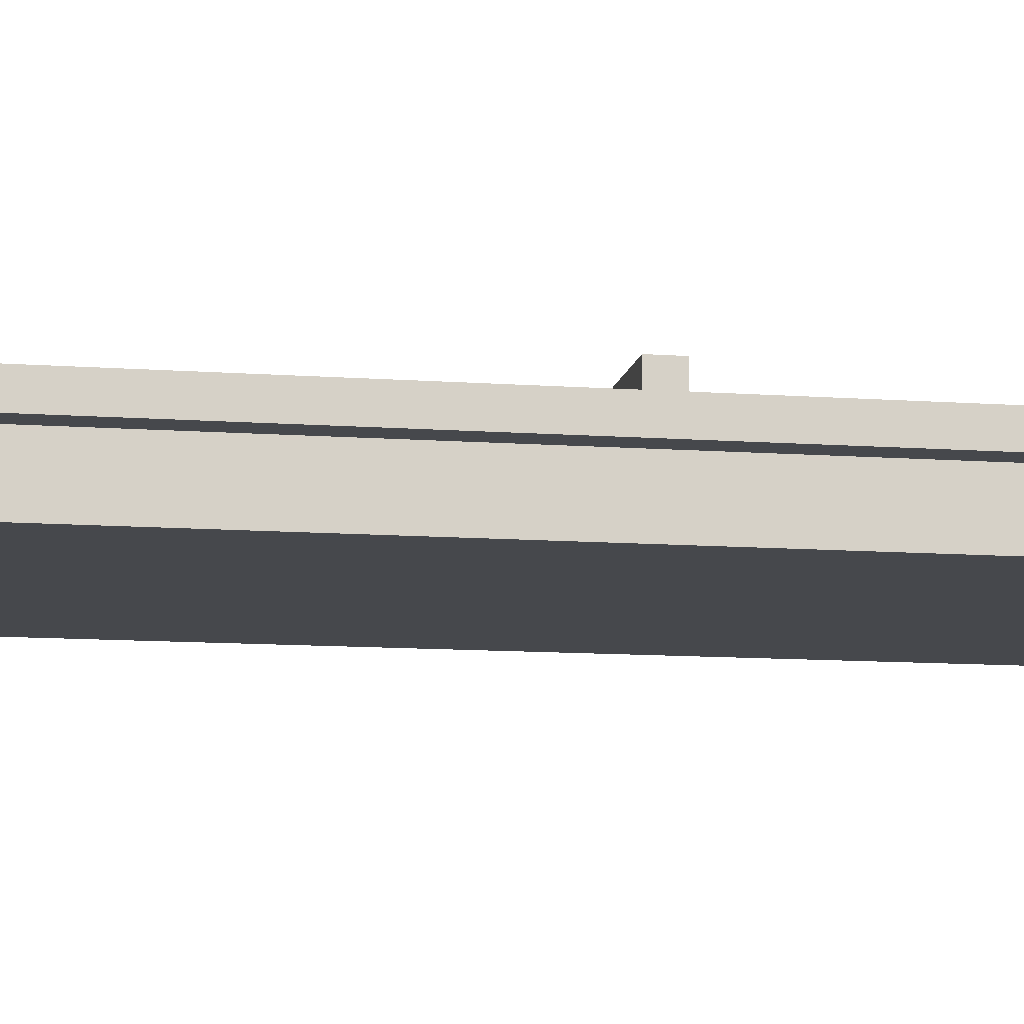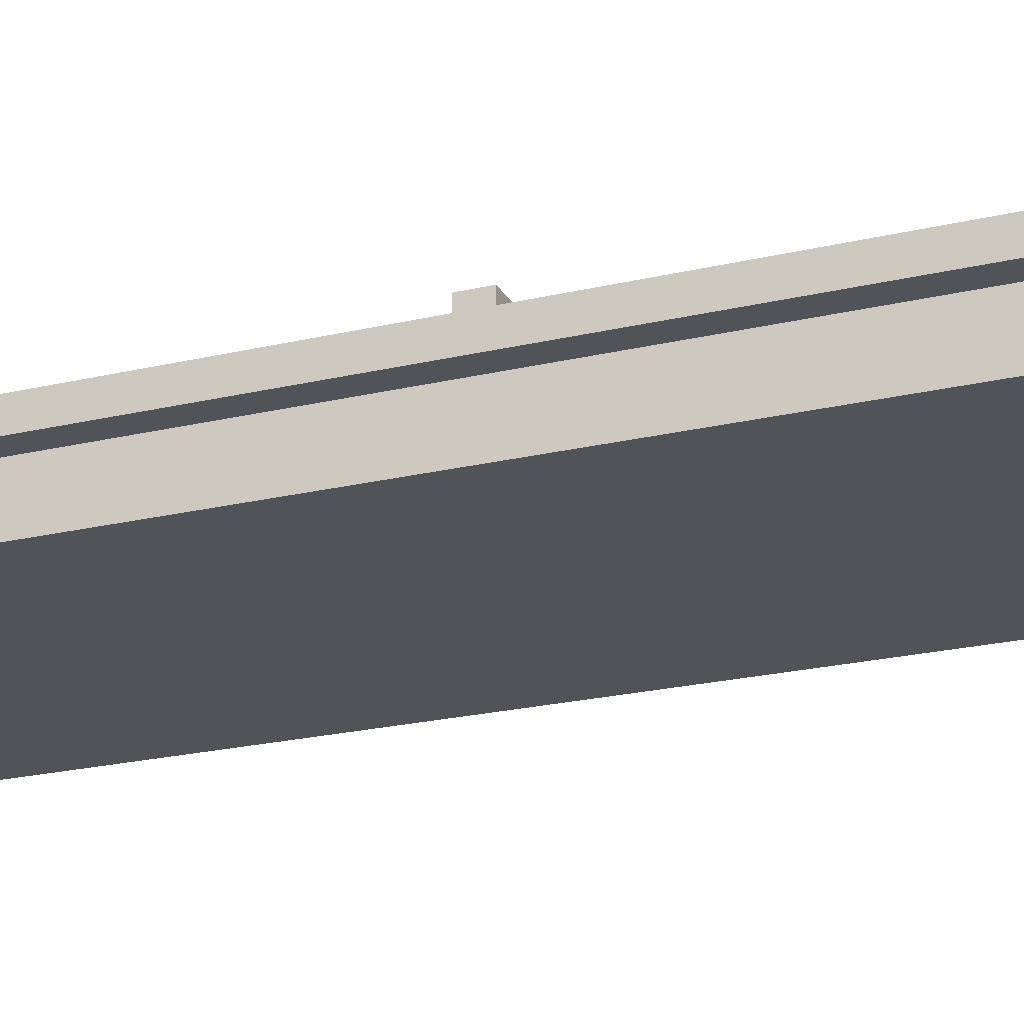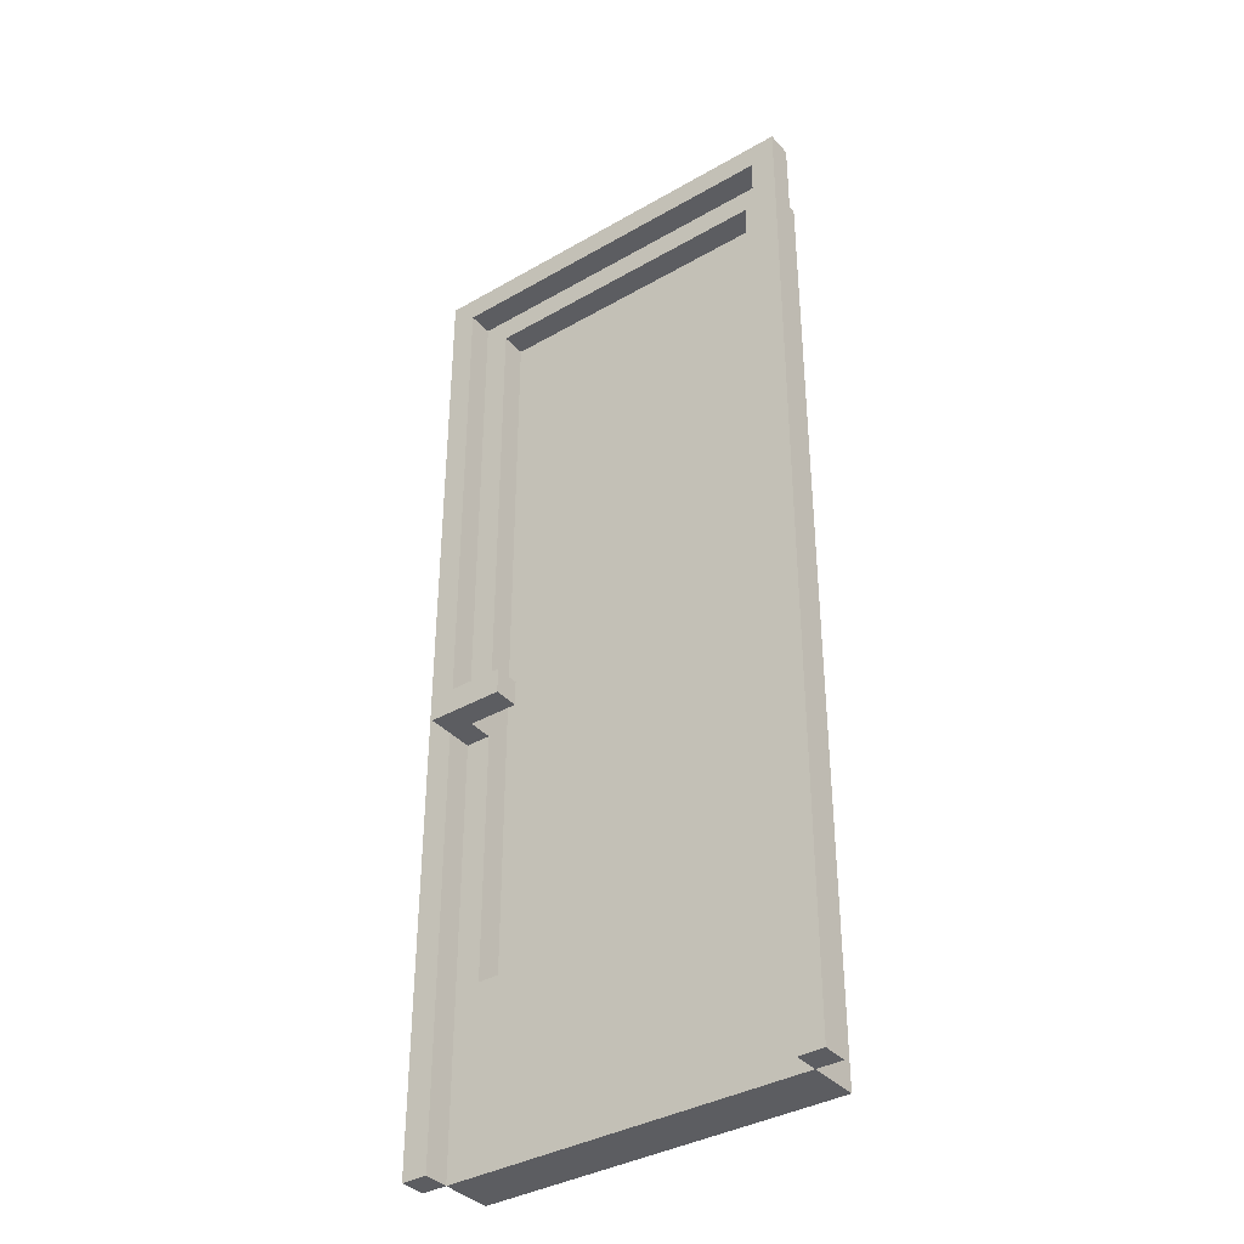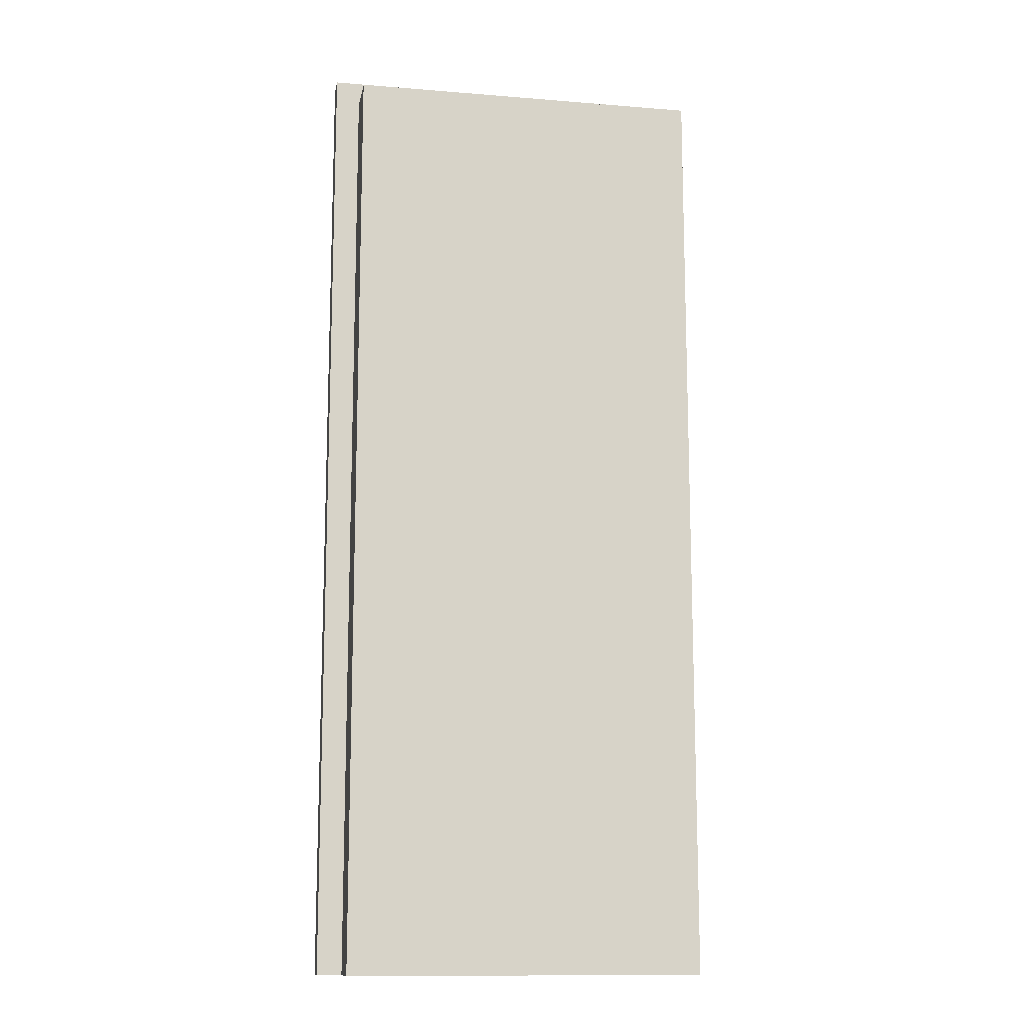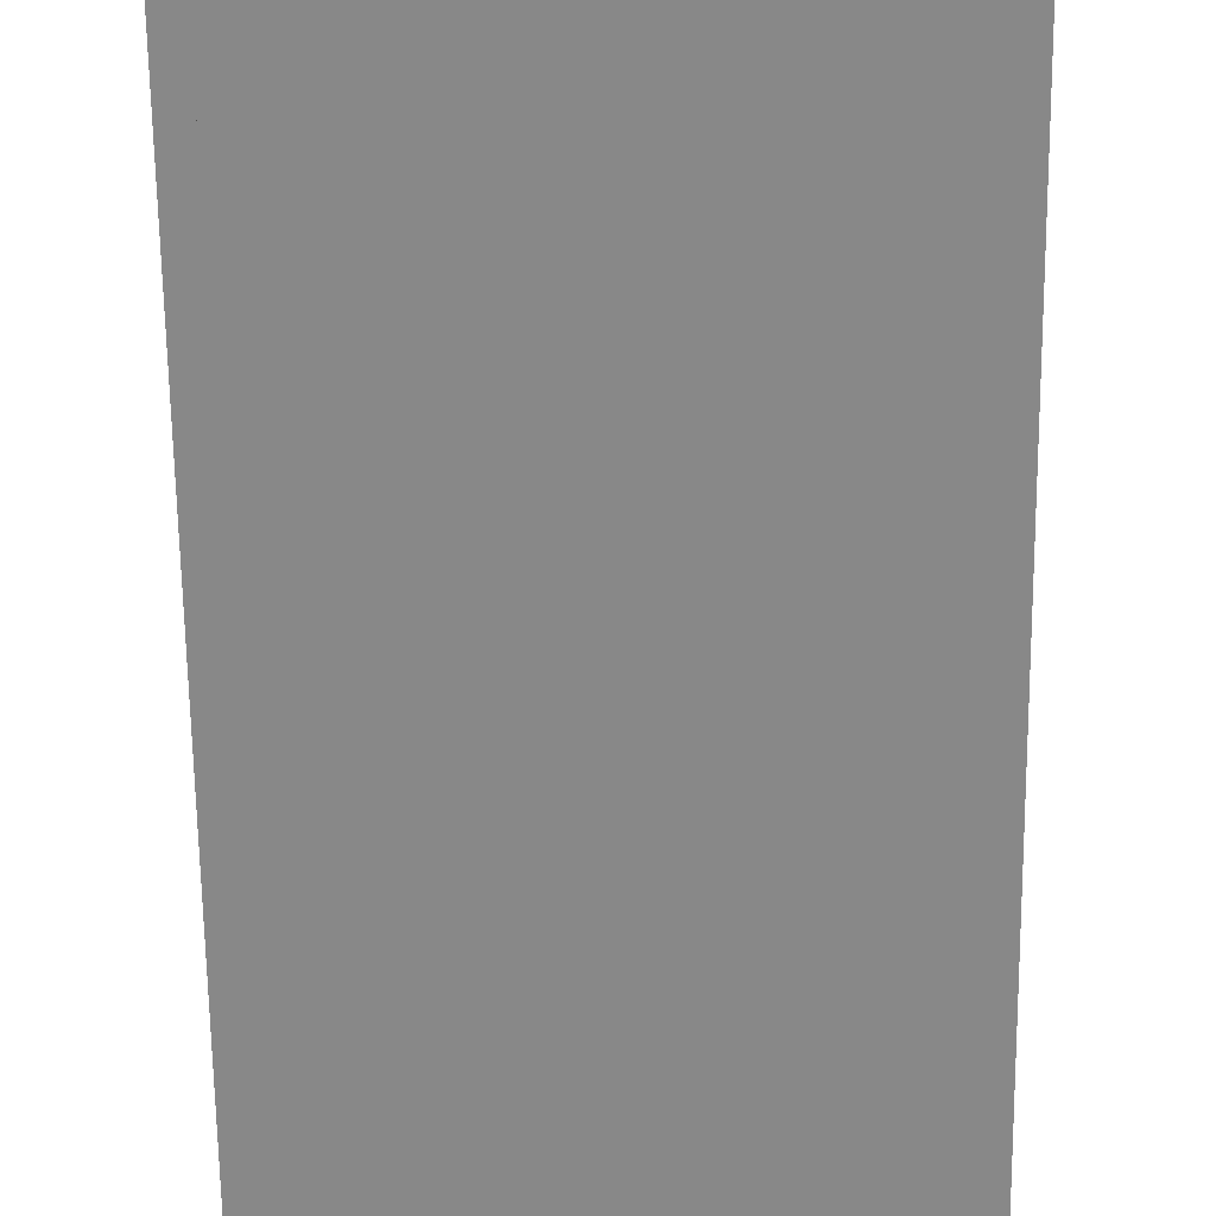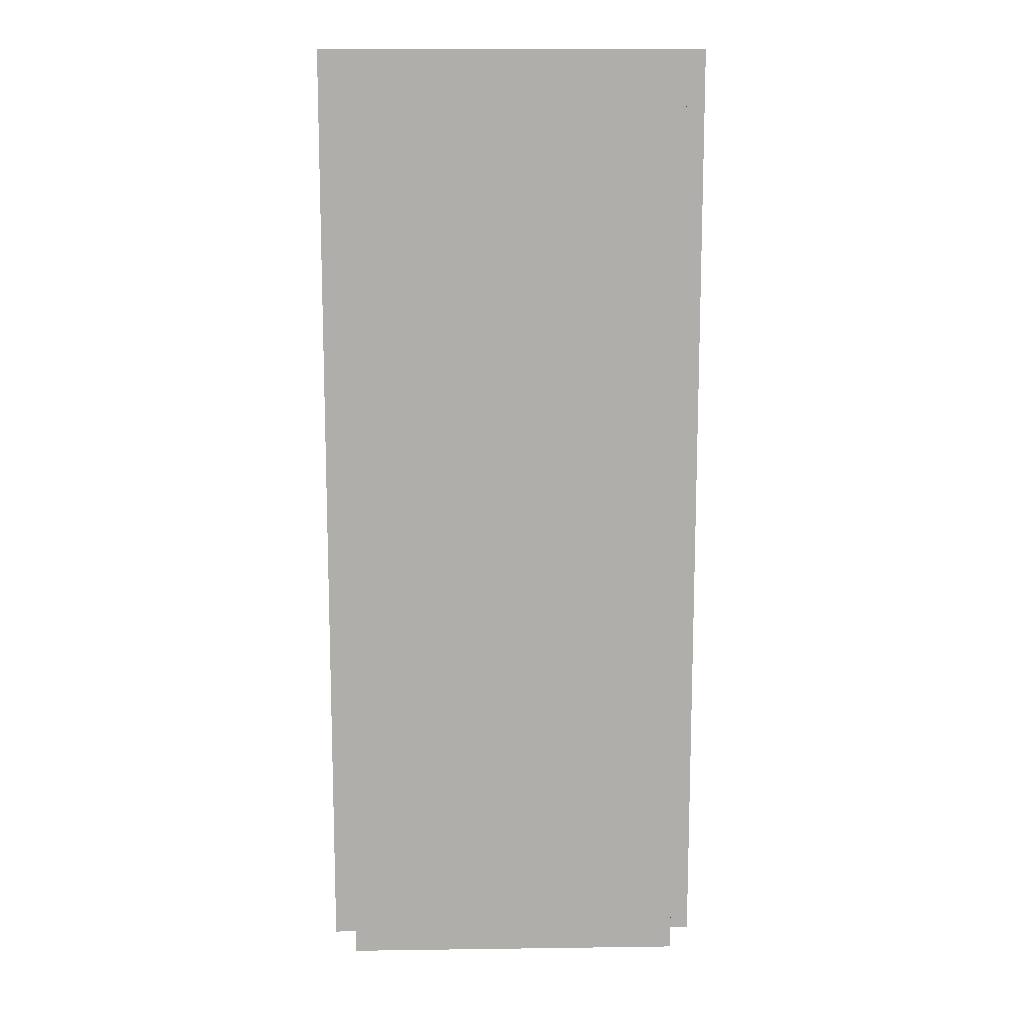
<metadata>
{"format":"obj","ext":"obj","renderer":"f3d","projection":"perspective","resolution":1024,"background":"white","views":[{"elev":-11.4,"azim":-100.0,"up":"+Z"},{"elev":-22.7,"azim":-67.8,"up":"+Z"},{"elev":-37.2,"azim":36.5,"up":"+Y"},{"elev":-13.2,"azim":169.5,"up":"+Y"},{"elev":-62.7,"azim":0.7,"up":"+Z"},{"elev":12.6,"azim":178.2,"up":"+Y"}]}
</metadata>
<code>
o
v -3.2 -7.8 0.4
v -3.2 -7.8 0
v -3.2 7.8 0.4
v -3.2 7.8 0
v -2.8 -7.8 0
v -2.8 -7.8 -0.4
v -2.8 -7.8 -0.8
v -2.8 -1 0.8
v -2.8 -1 0.4
v -2.8 -0.6 0.8
v -2.8 -0.6 0.4
v -2.8 7.4 0
v -2.8 7.4 -0.4
v -2.8 7.4 -0.8
v 2.4 -5 0
v 2.4 -5 -0.4
v 2.4 7 0
v 2.4 7 -0.4
v 2.8 -7.8 0.4
v 2.8 -7.8 0
v 2.8 7.4 0.4
v 2.8 7.4 0
v -2.8 -7.8 0.4
v -2.8 -7.8 0
v -2.8 -1 0.4
v -2.8 -1 0
v -2.8 -0.6 0.4
v -2.8 -0.6 0
v -2.8 7.4 0.4
v -2.8 7.4 0
v -2.4 -5 0
v -2.4 -5 -0.4
v -2.4 -1 0.4
v -2.4 -1 0
v -2.4 -0.6 0.4
v -2.4 -0.6 0
v -2.4 7 0
v -2.4 7 -0.4
v -1.6 -1 0.8
v -1.6 -1 0.4
v -1.6 -0.6 0.8
v -1.6 -0.6 0.4
v 2.8 -7.8 0
v 2.8 -7.8 -0.4
v 2.8 -7.8 -0.8
v 2.8 7.4 0
v 2.8 7.4 -0.4
v 2.8 7.4 -0.8
v 3.2 -7.8 0.4
v 3.2 -7.8 0
v 3.2 7.8 0.4
v 3.2 7.8 0
v -2.8 -1 0.8
v -2.8 -0.6 0.8
v -1.6 -1 0.8
v -1.6 -0.6 0.8
v -3.2 -7.8 0.4
v -3.2 7.8 0.4
v -2.8 -7.8 0.4
v -2.8 -1 0.4
v -2.8 -0.6 0.4
v -2.8 7.4 0.4
v 2.8 -7.8 0.4
v 2.8 7.4 0.4
v 3.2 -7.8 0.4
v 3.2 7.8 0.4
v -2.8 -7.8 0
v -2.8 -1 0
v -2.8 -0.6 0
v -2.8 7.4 0
v -2.4 -5 0
v -2.4 -1 0
v -2.4 -0.6 0
v -2.4 7 0
v 2.4 -5 0
v 2.4 7 0
v 2.8 -7.8 0
v 2.8 7.4 0
v -2.4 -5 -0.4
v -2.4 7 -0.4
v 2.4 -5 -0.4
v 2.4 7 -0.4
v -2.4 -1 0.4
v -2.4 -0.6 0.4
v -1.6 -1 0.4
v -1.6 -0.6 0.4
v -3.2 -7.8 0
v -3.2 7.8 0
v -2.8 -7.8 0
v -2.8 7.4 0
v 2.8 -7.8 0
v 2.8 7.4 0
v 3.2 -7.8 0
v 3.2 7.8 0
v -2.8 -7.8 -0.8
v -2.8 7.4 -0.8
v 2.8 -7.8 -0.8
v 2.8 7.4 -0.8
v -3.2 -7.8 0.4
v -2.8 -7.8 0.4
v 2.8 -7.8 0.4
v 3.2 -7.8 0.4
v -3.2 -7.8 0
v -2.8 -7.8 0
v 2.8 -7.8 0
v 3.2 -7.8 0
v -2.8 -7.8 -0.4
v 2.8 -7.8 -0.4
v -2.8 -7.8 -0.8
v 2.8 -7.8 -0.8
v -2.8 -1 0.8
v -1.6 -1 0.8
v -2.8 -1 0.4
v -2.4 -1 0.4
v -1.6 -1 0.4
v -2.8 -1 0
v -2.4 -1 0
v -2.4 7 0
v 2.4 7 0
v -2.4 7 -0.4
v 2.4 7 -0.4
v -2.8 7.4 0.4
v 2.8 7.4 0.4
v -2.8 7.4 0
v 2.8 7.4 0
v -2.4 -5 0
v 2.4 -5 0
v -2.4 -5 -0.4
v 2.4 -5 -0.4
v -2.8 -0.6 0.8
v -1.6 -0.6 0.8
v -2.8 -0.6 0.4
v -2.4 -0.6 0.4
v -1.6 -0.6 0.4
v -2.8 -0.6 0
v -2.4 -0.6 0
v -2.8 7.4 0
v 2.8 7.4 0
v -2.8 7.4 -0.4
v 2.8 7.4 -0.4
v -2.8 7.4 -0.8
v 2.8 7.4 -0.8
v -3.2 7.8 0.4
v 3.2 7.8 0.4
v -3.2 7.8 0
v 3.2 7.8 0
f 3 2 1
f 4 2 3
f 10 9 8
f 11 9 10
f 12 6 5
f 13 7 6
f 13 6 12
f 14 7 13
f 17 16 15
f 18 16 17
f 21 20 19
f 22 20 21
f 23 24 25
f 25 24 26
f 27 28 29
f 29 28 30
f 31 32 34
f 33 34 35
f 34 32 36
f 35 34 36
f 36 32 37
f 37 32 38
f 39 40 41
f 41 40 42
f 43 44 46
f 44 45 47
f 46 44 47
f 47 45 48
f 49 50 51
f 51 50 52
f 55 54 53
f 56 54 55
f 59 58 57
f 60 58 59
f 61 58 60
f 62 58 61
f 64 58 62
f 65 64 63
f 66 58 64
f 66 64 65
f 71 68 67
f 72 68 71
f 73 70 69
f 74 70 73
f 75 71 67
f 76 70 74
f 77 75 67
f 77 76 75
f 78 70 76
f 78 76 77
f 81 80 79
f 82 80 81
f 83 84 85
f 85 84 86
f 87 88 89
f 89 88 90
f 90 88 92
f 91 92 93
f 92 88 94
f 93 92 94
f 95 96 97
f 97 96 98
f 103 100 99
f 104 100 103
f 105 102 101
f 106 102 105
f 107 105 104
f 108 105 107
f 109 108 107
f 110 108 109
f 113 112 111
f 114 112 113
f 115 112 114
f 116 114 113
f 117 114 116
f 120 119 118
f 121 119 120
f 124 123 122
f 125 123 124
f 126 127 128
f 128 127 129
f 130 131 132
f 132 131 133
f 133 131 134
f 132 133 135
f 135 133 136
f 137 138 139
f 139 138 140
f 139 140 141
f 141 140 142
f 143 144 145
f 145 144 146

</code>
